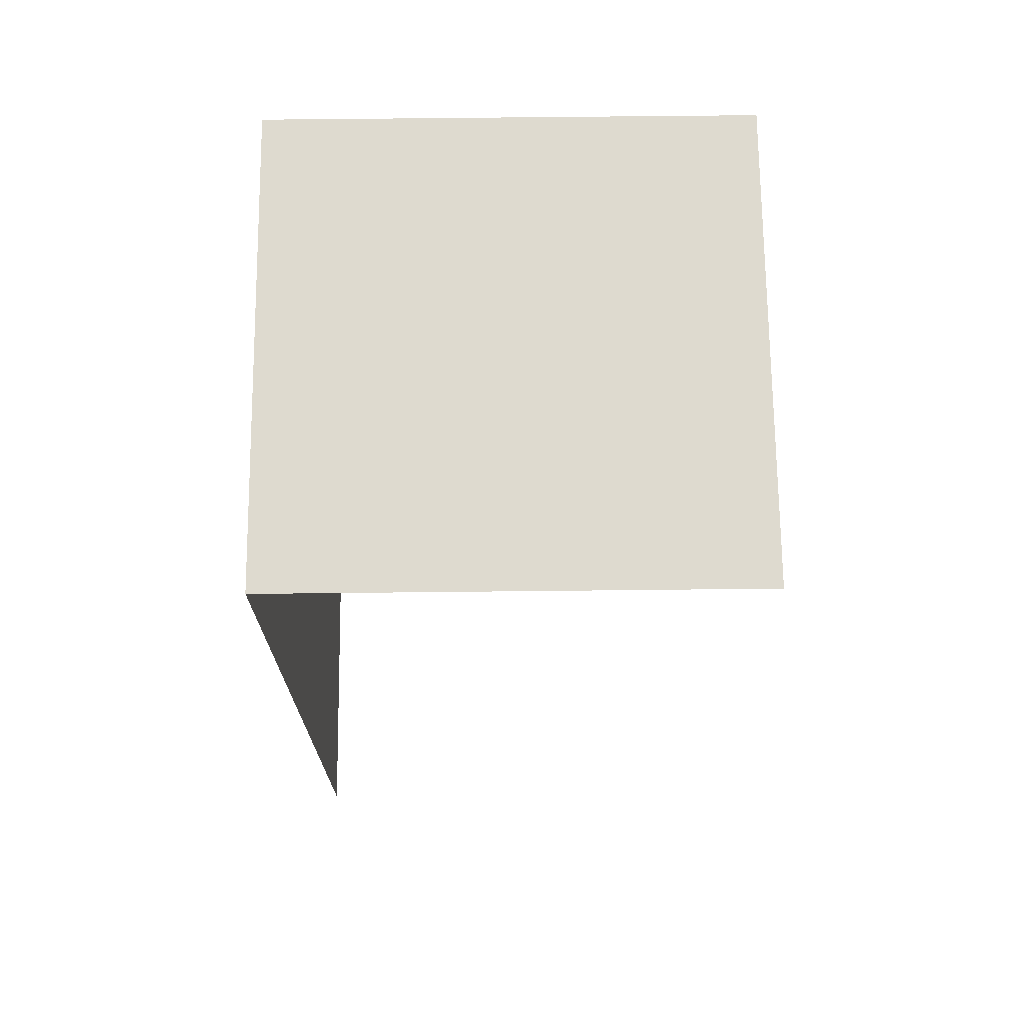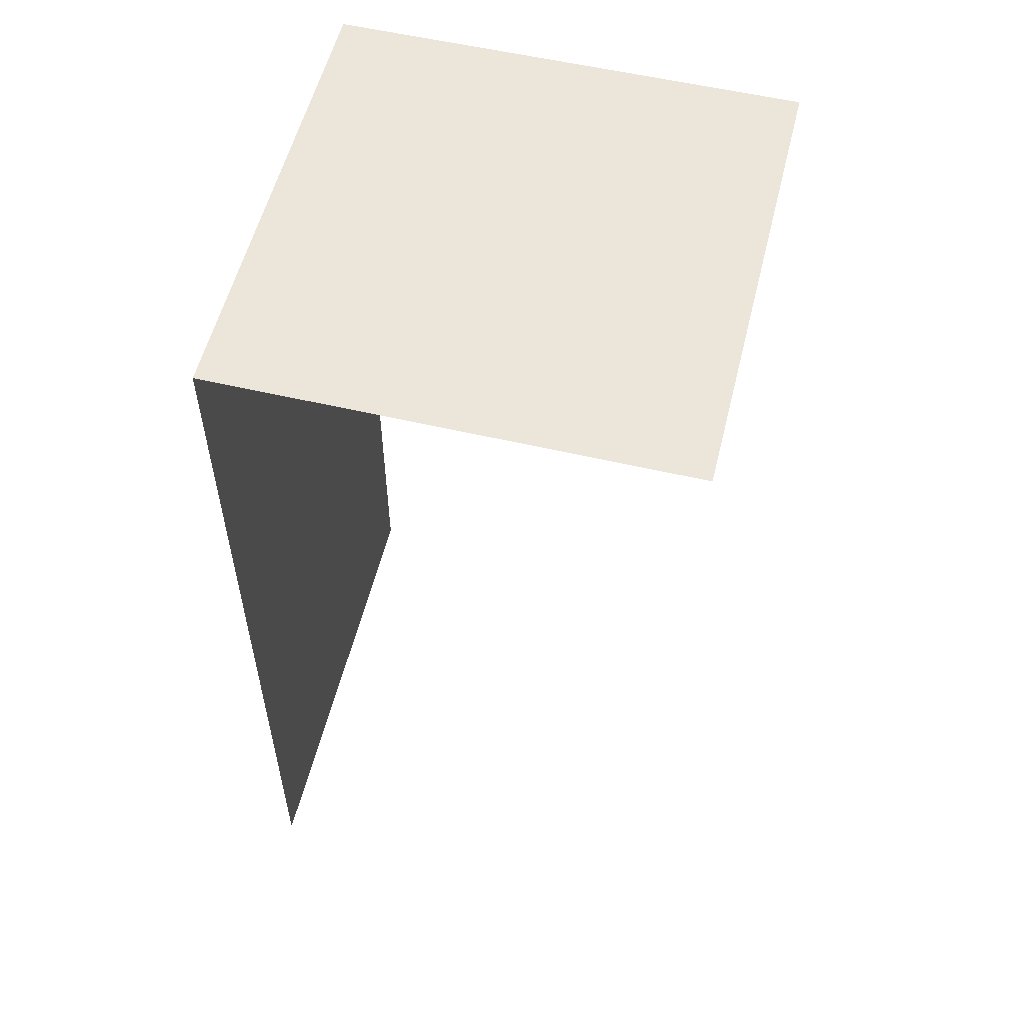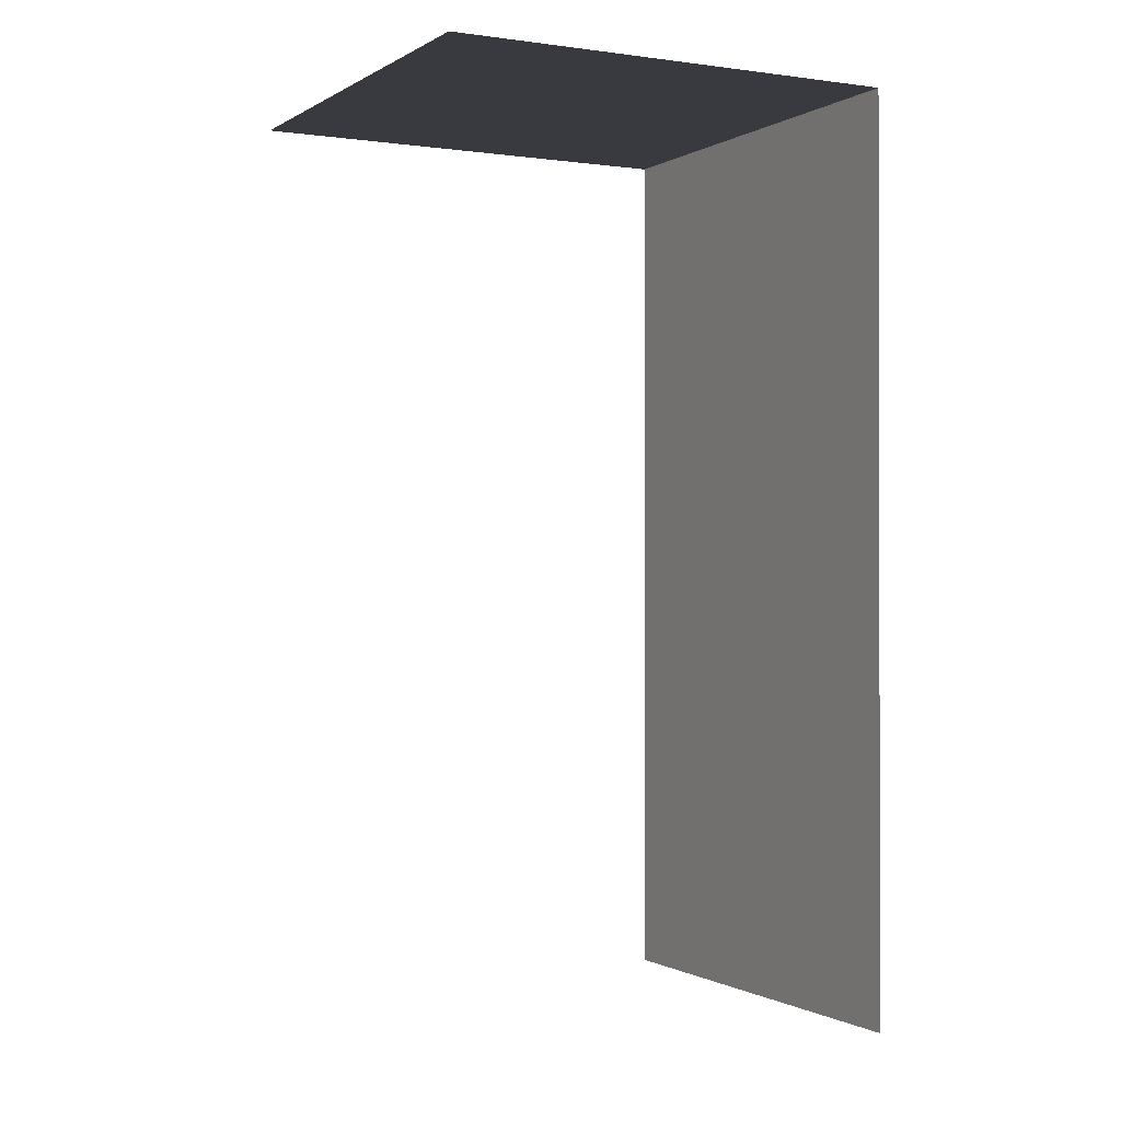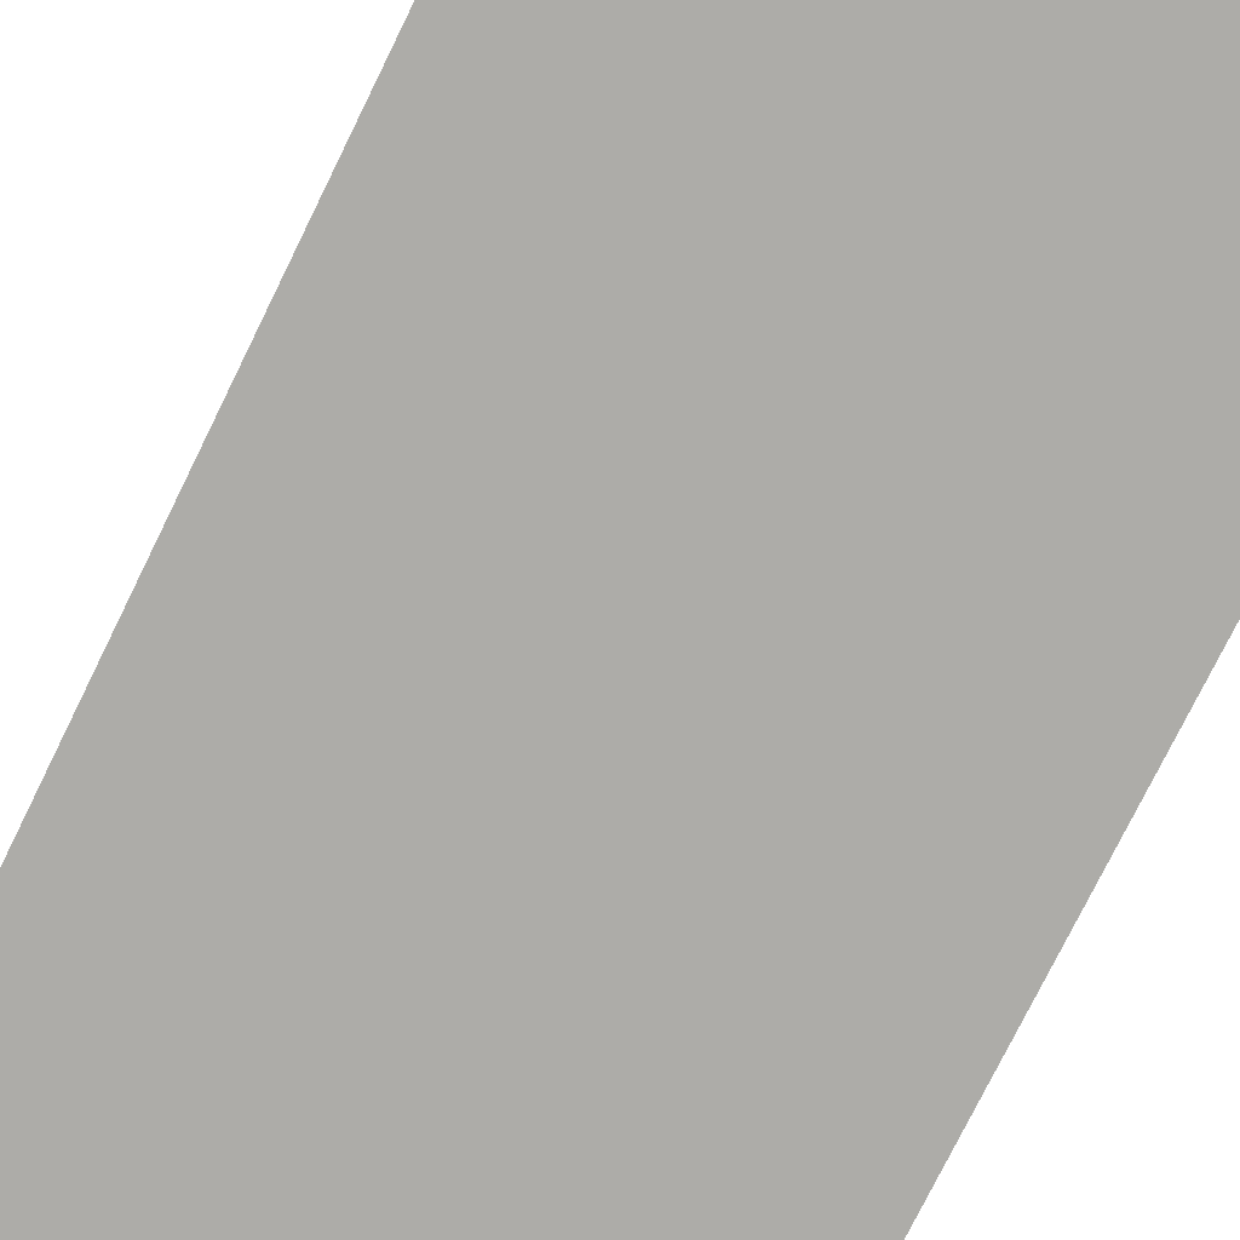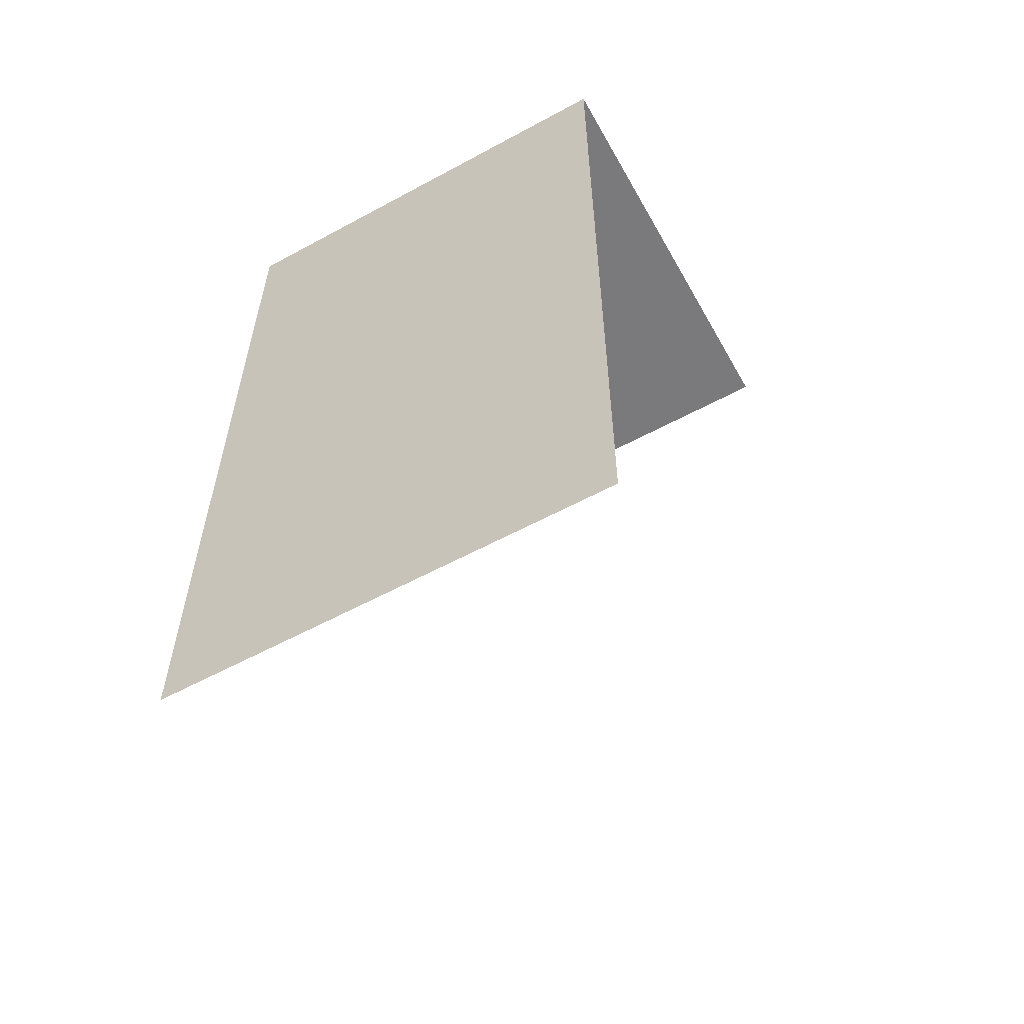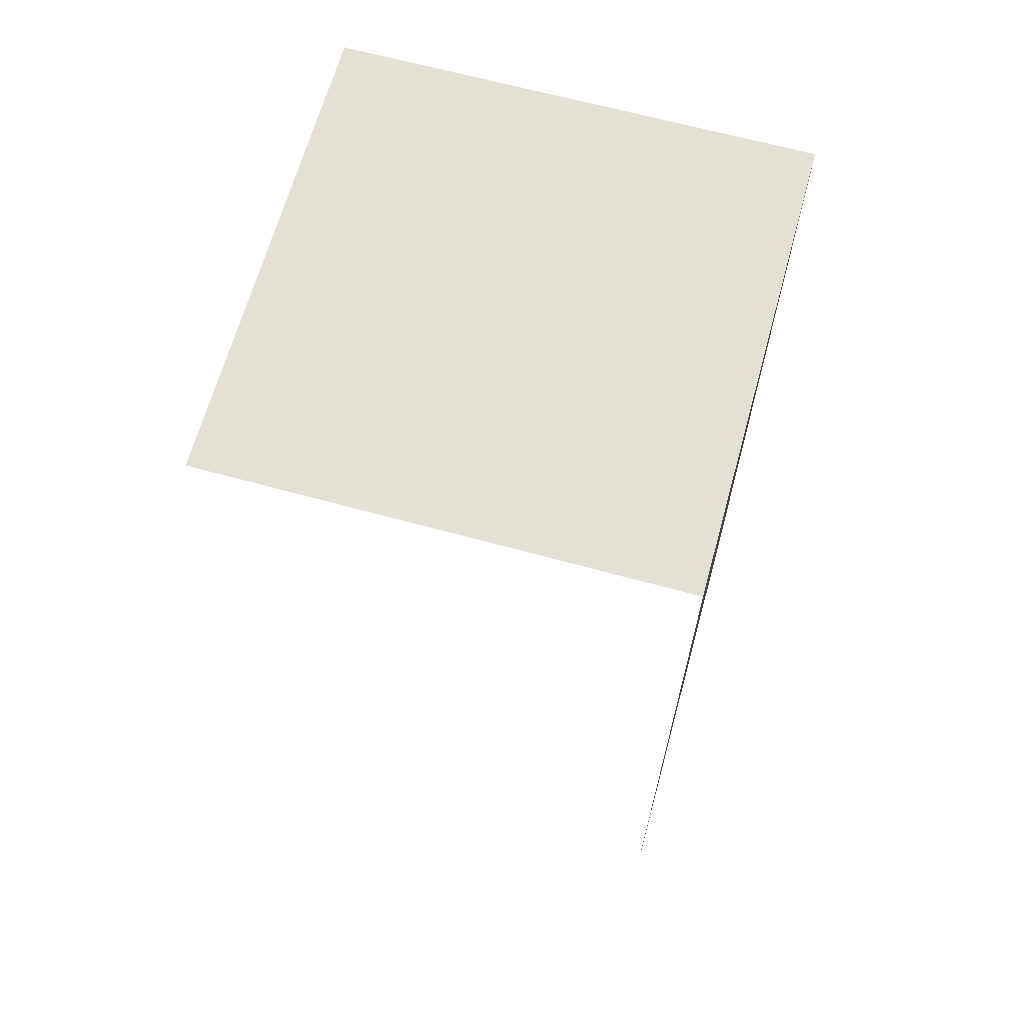
<metadata>
{"format":"obj","ext":"obj","renderer":"f3d","projection":"perspective","resolution":1024,"background":"white","views":[{"elev":71.0,"azim":89.4,"up":"+Z"},{"elev":56.1,"azim":103.8,"up":"+Z"},{"elev":-0.7,"azim":-117.5,"up":"+Z"},{"elev":-76.6,"azim":-26.2,"up":"+Y"},{"elev":-58.2,"azim":29.3,"up":"+Z"},{"elev":66.0,"azim":-74.6,"up":"+Z"}]}
</metadata>
<code>
v 0 -10 0
v 5 -10 0
v 5 -10 10
v 0 -10 10
v 5 -10 10
v 5 -5 10
v 0 -5 10
v 0 -10 10
f 4 1 2 3
f 8 5 6 7

</code>
